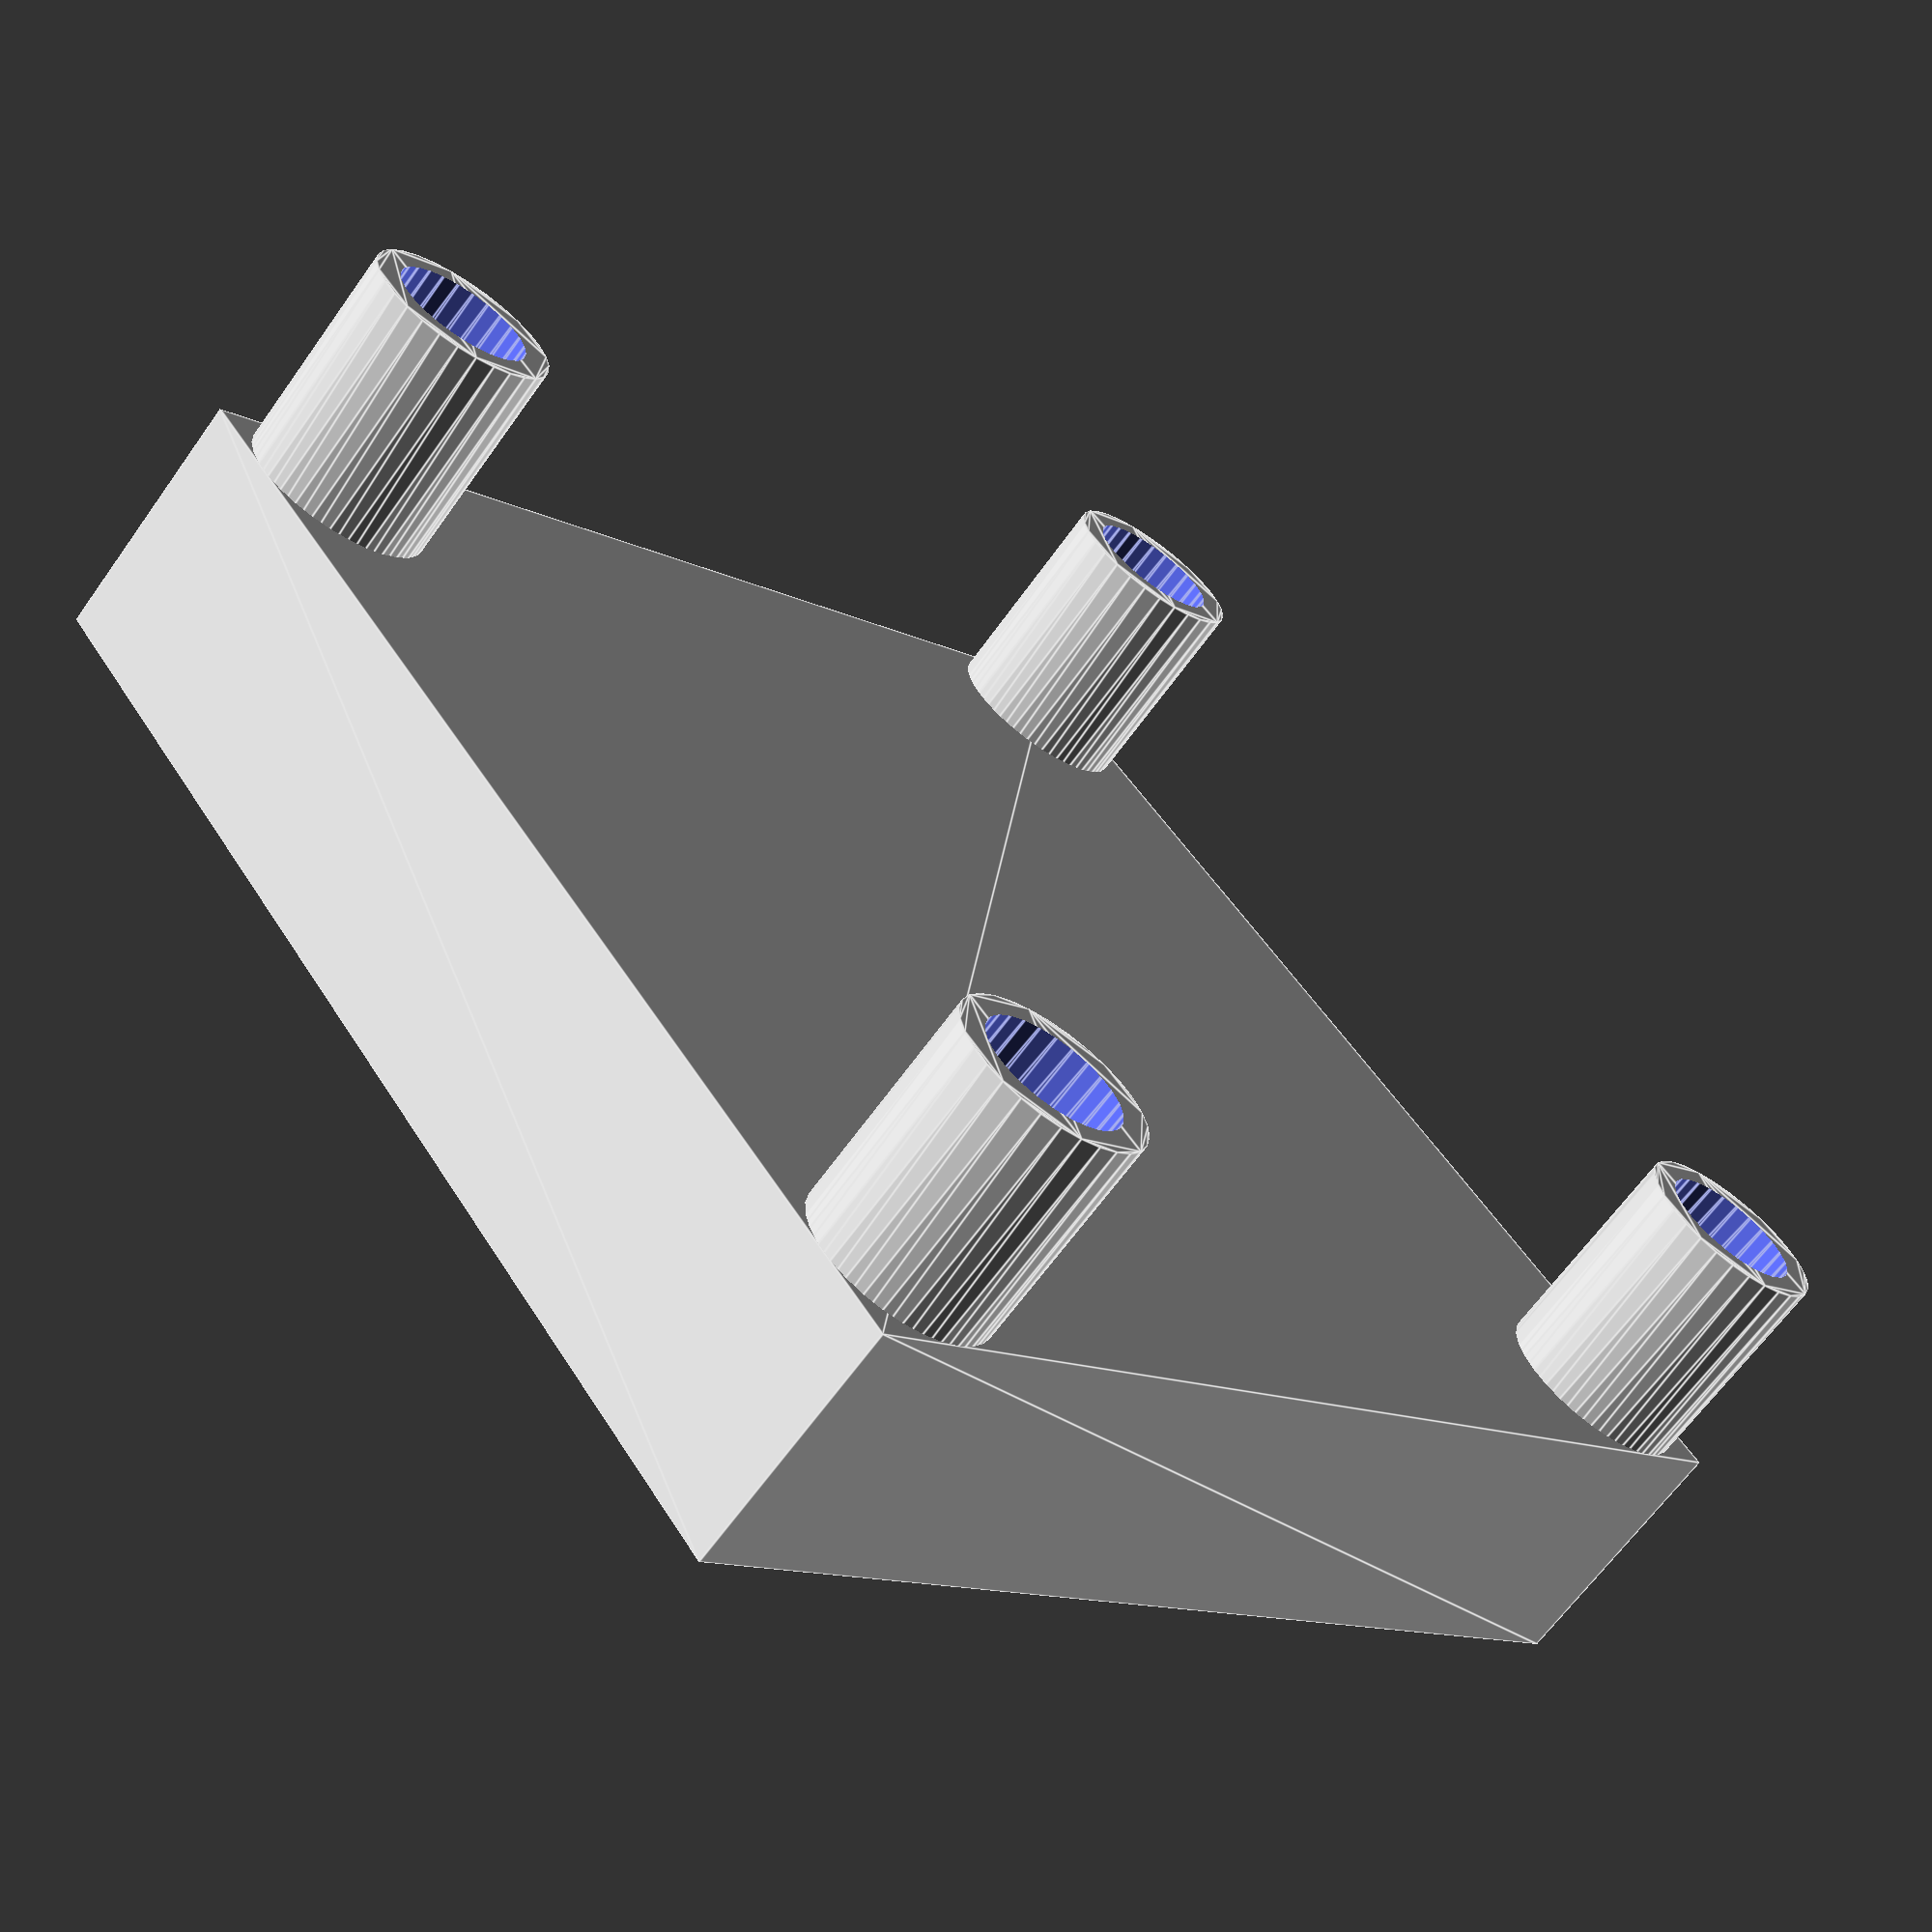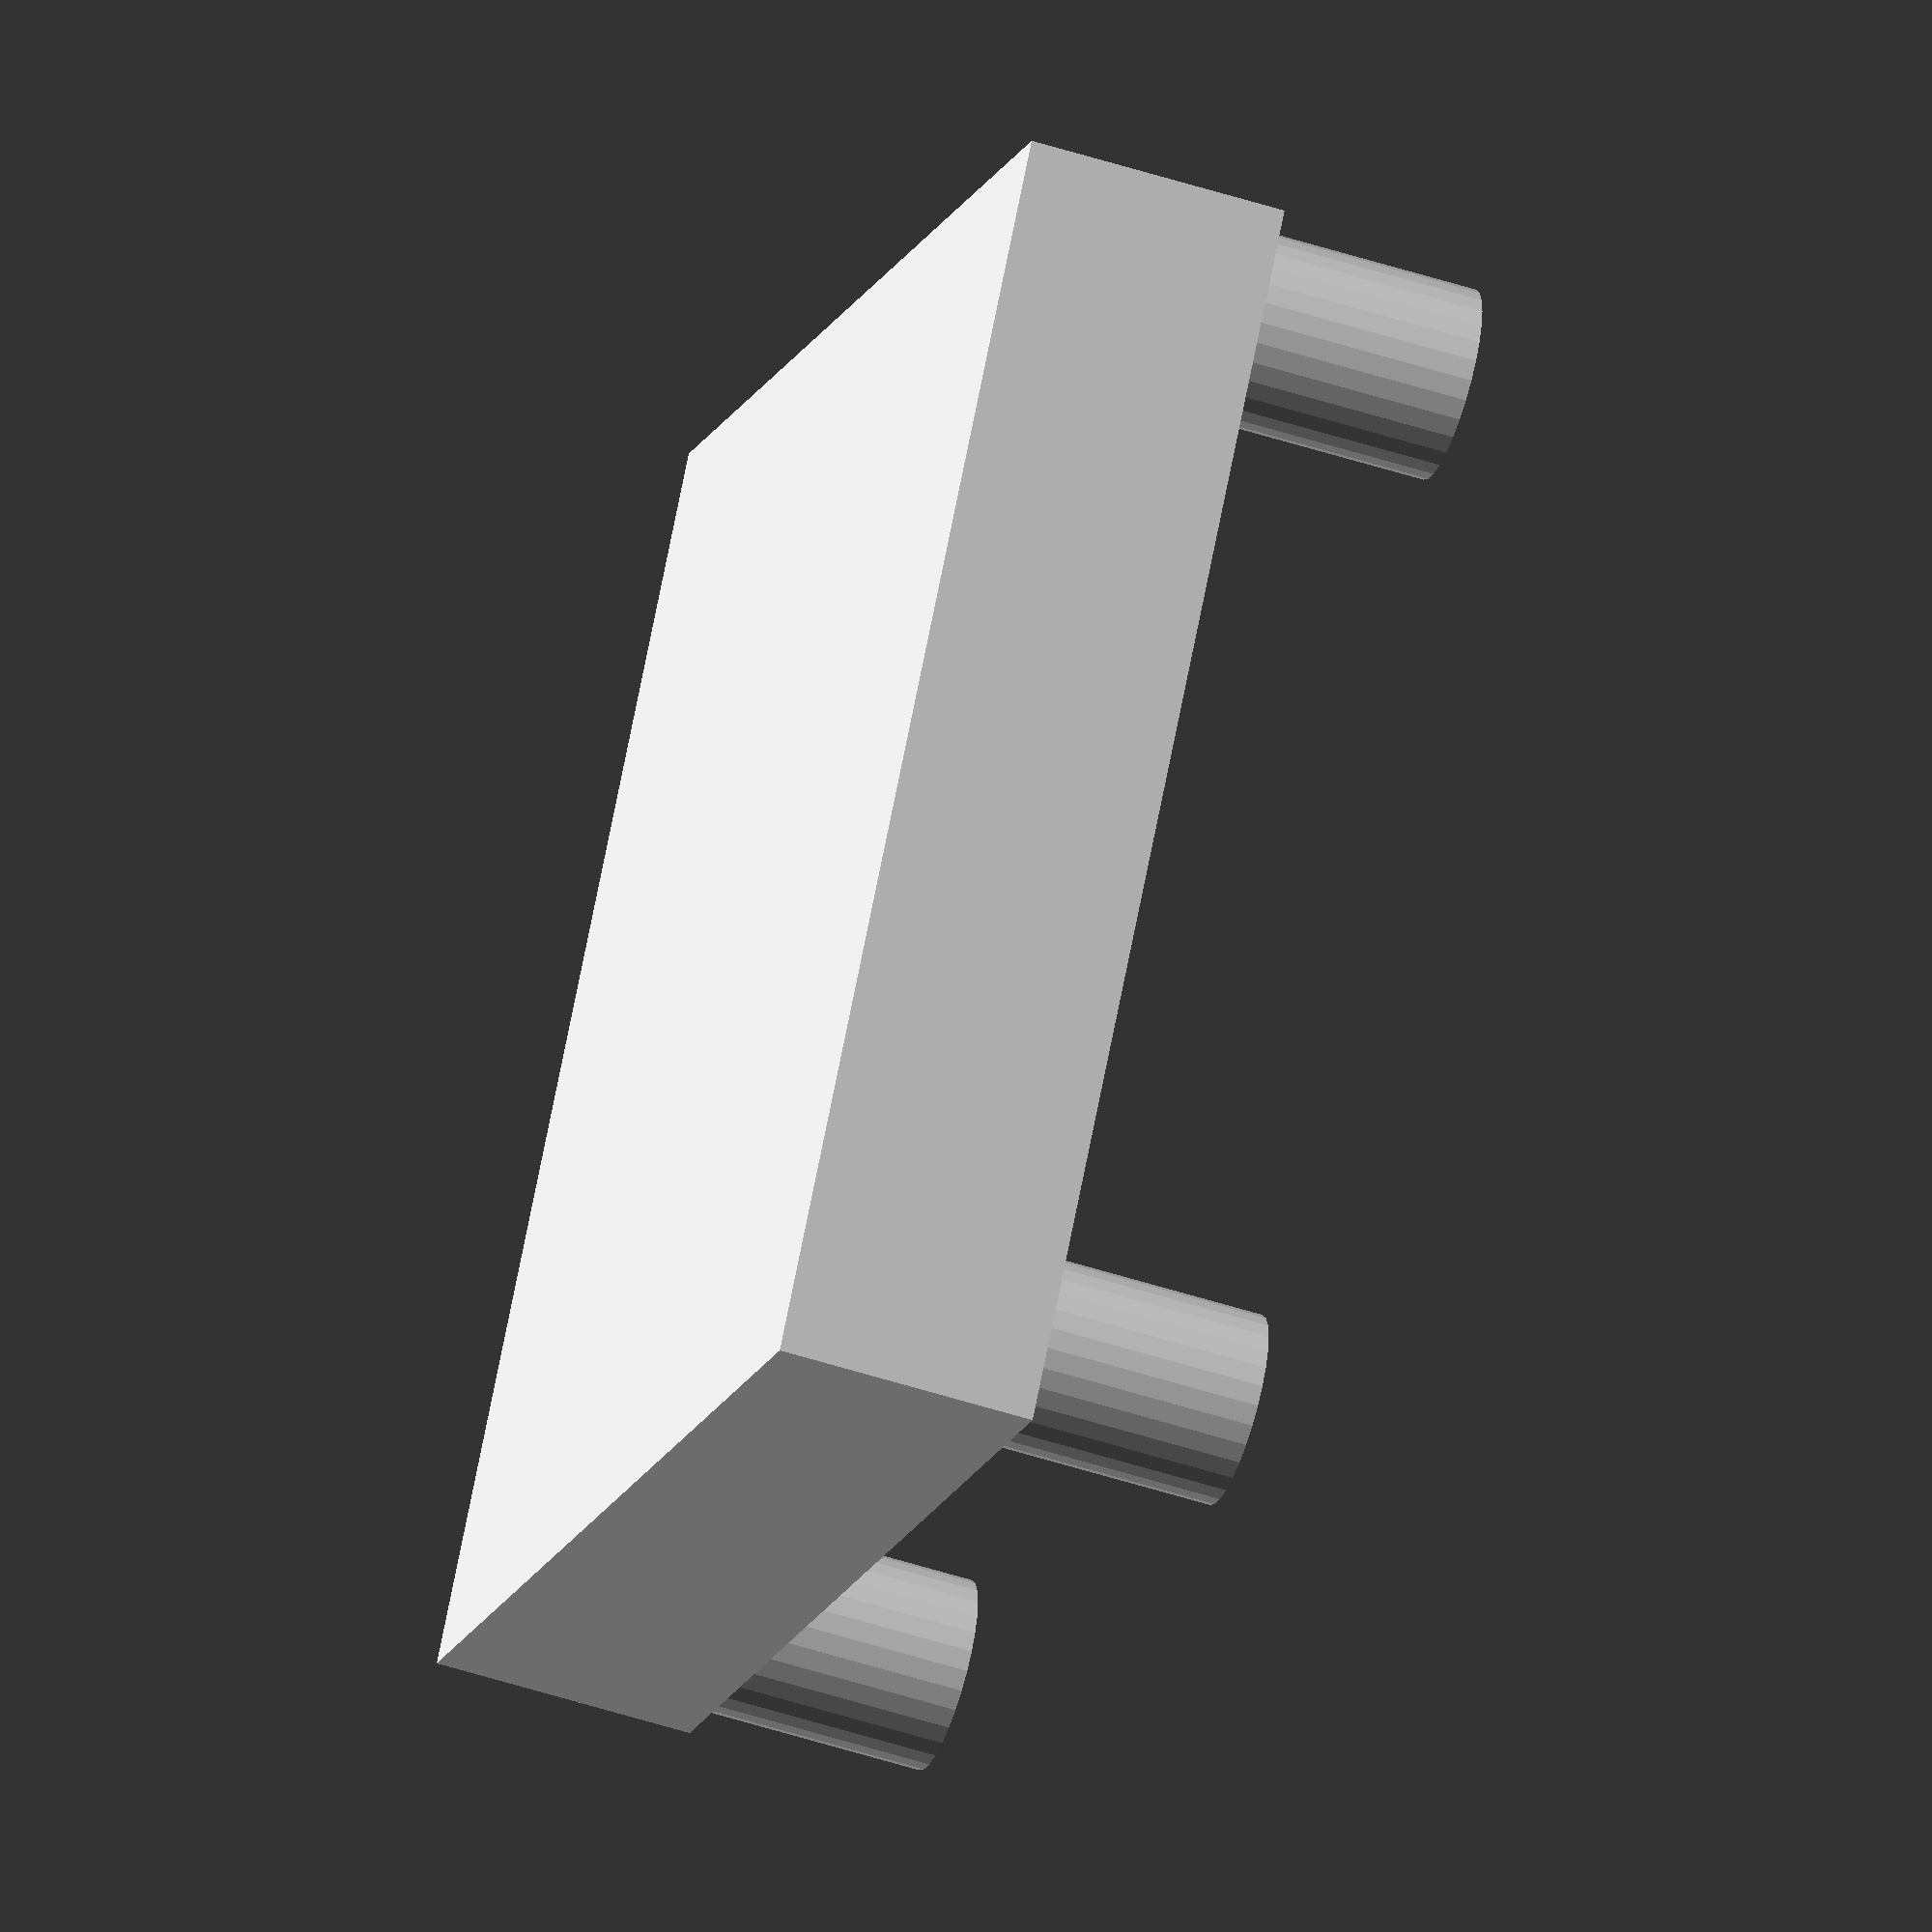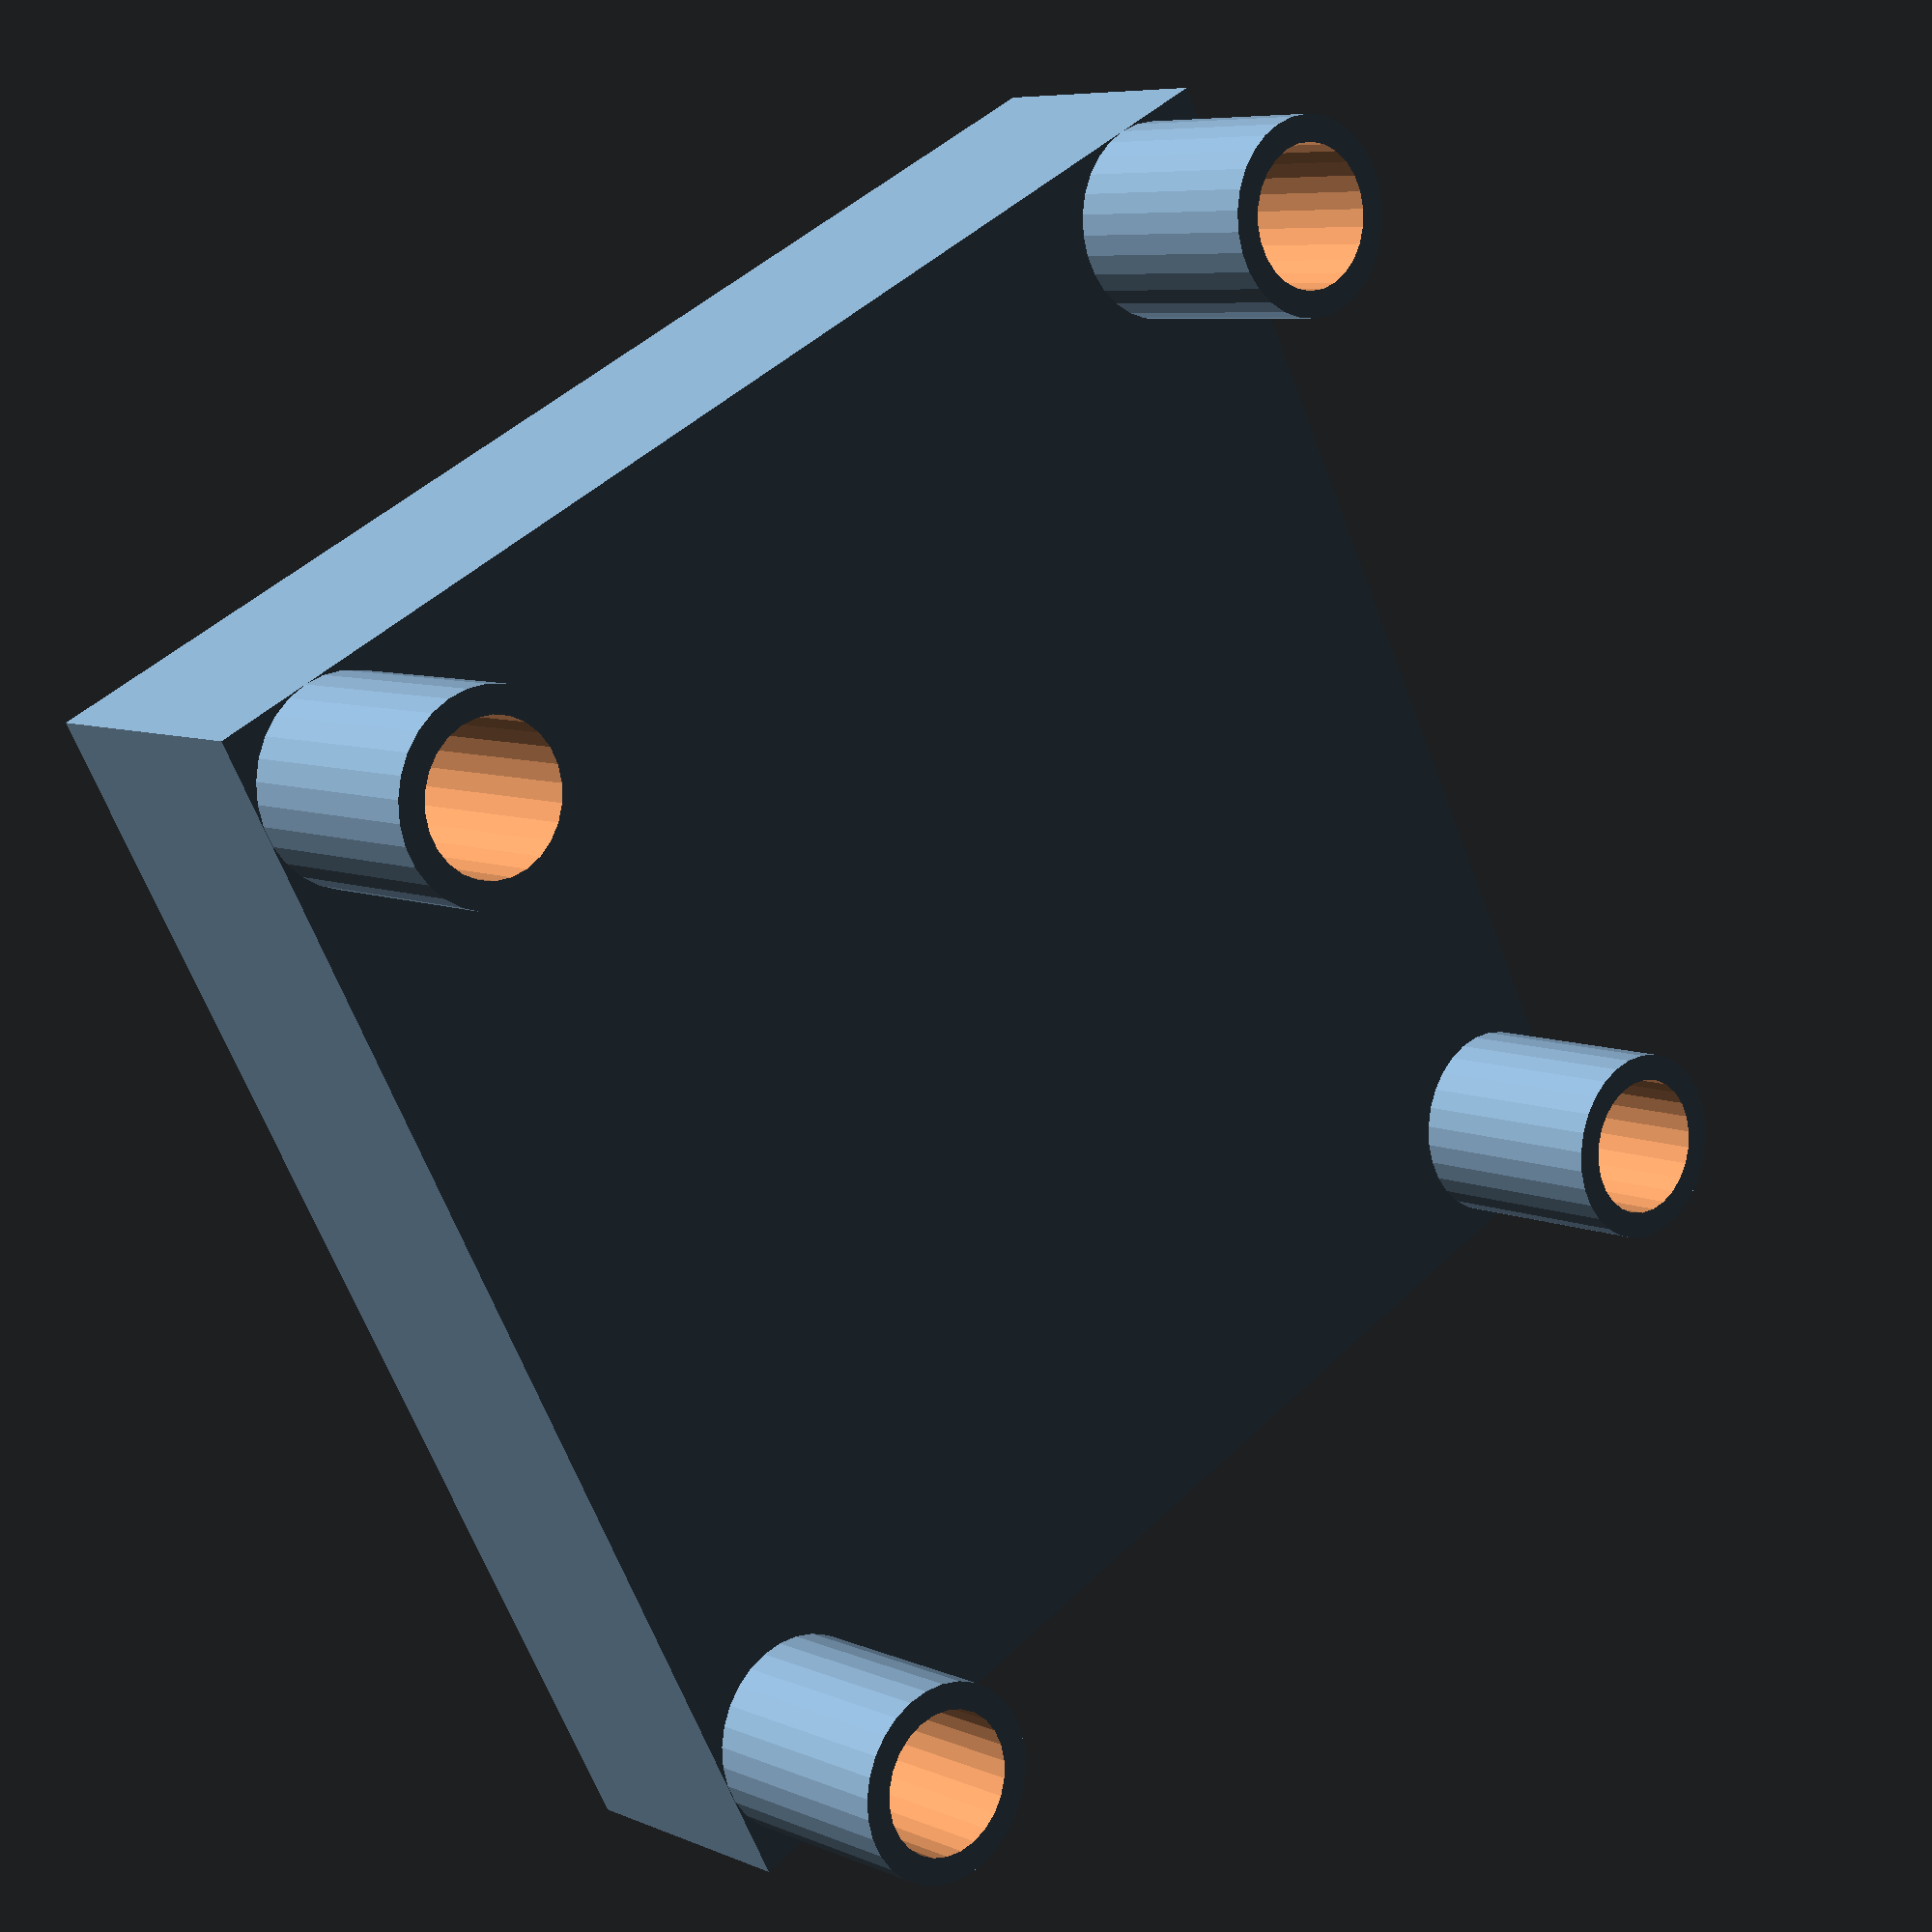
<openscad>
use <MCAD/regular_shapes.scad>

dell_stick_hole_length=50;
dell_stick_hole_diameter=16.10;
dell_stick_thickness=6;
base_dimensions=145;

module hole() {
     linear_extrude(height=dell_stick_hole_length+4) {
          circle(d=dell_stick_hole_diameter);
     }
}

module dell_holder_exterior() {
     linear_extrude(height=dell_stick_hole_length) {
          circle(d=dell_stick_hole_diameter+dell_stick_thickness);
     }
}


module dell_holder() {
     difference() {
          dell_holder_exterior();
          hole();
     }
}


module platform_base(){
     linear_extrude(height=30)
     square(base_dimensions, center=true);
}



dell_holder_offset=(base_dimensions - dell_stick_thickness - dell_stick_hole_diameter) /2;
module platform_exterior() {


     for (x =[-1:2:1]){
          for (y =[-1:2:1]){
               translate([dell_holder_offset *x,dell_holder_offset*y,5]) {
                    dell_holder_exterior();
               }
          }
     }

     platform_base();
}

module platform_holes(){
     for (x =[-1:2:1]){
          for (y =[-1:2:1]){
               translate([dell_holder_offset * x,dell_holder_offset * y, 5]) {
                    hole();
               }
          }
     }
}

difference (){
     platform_exterior();
     platform_holes();
}






</openscad>
<views>
elev=65.8 azim=51.3 roll=324.3 proj=p view=edges
elev=52.4 azim=323.7 roll=250.8 proj=o view=wireframe
elev=352.6 azim=242.4 roll=319.6 proj=p view=wireframe
</views>
